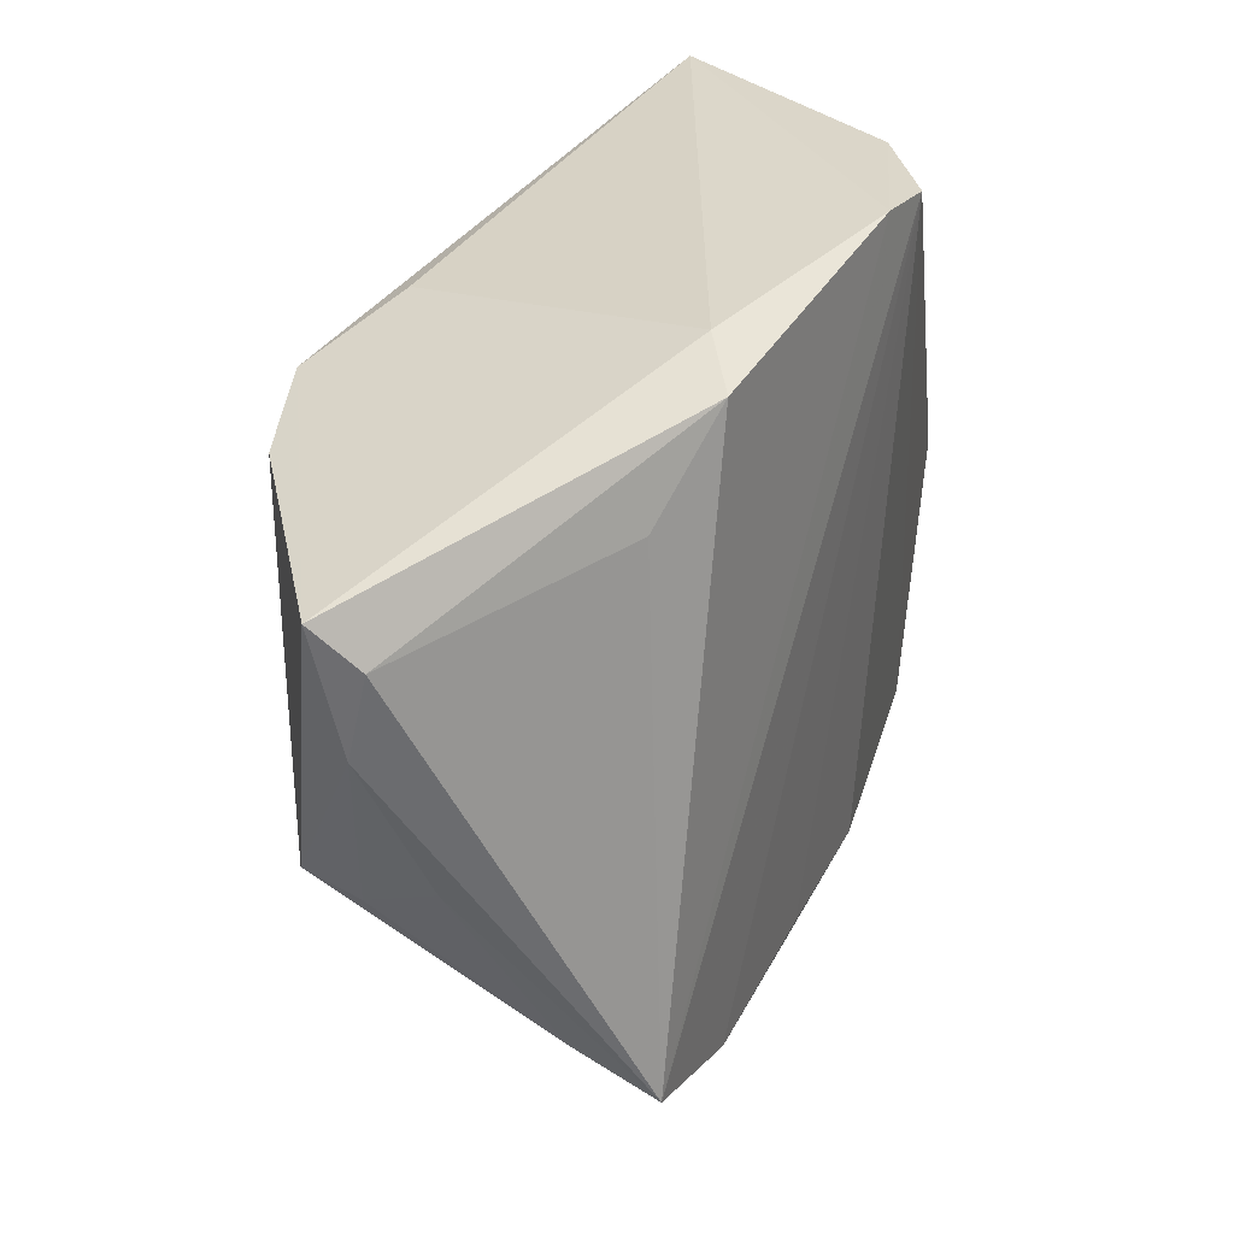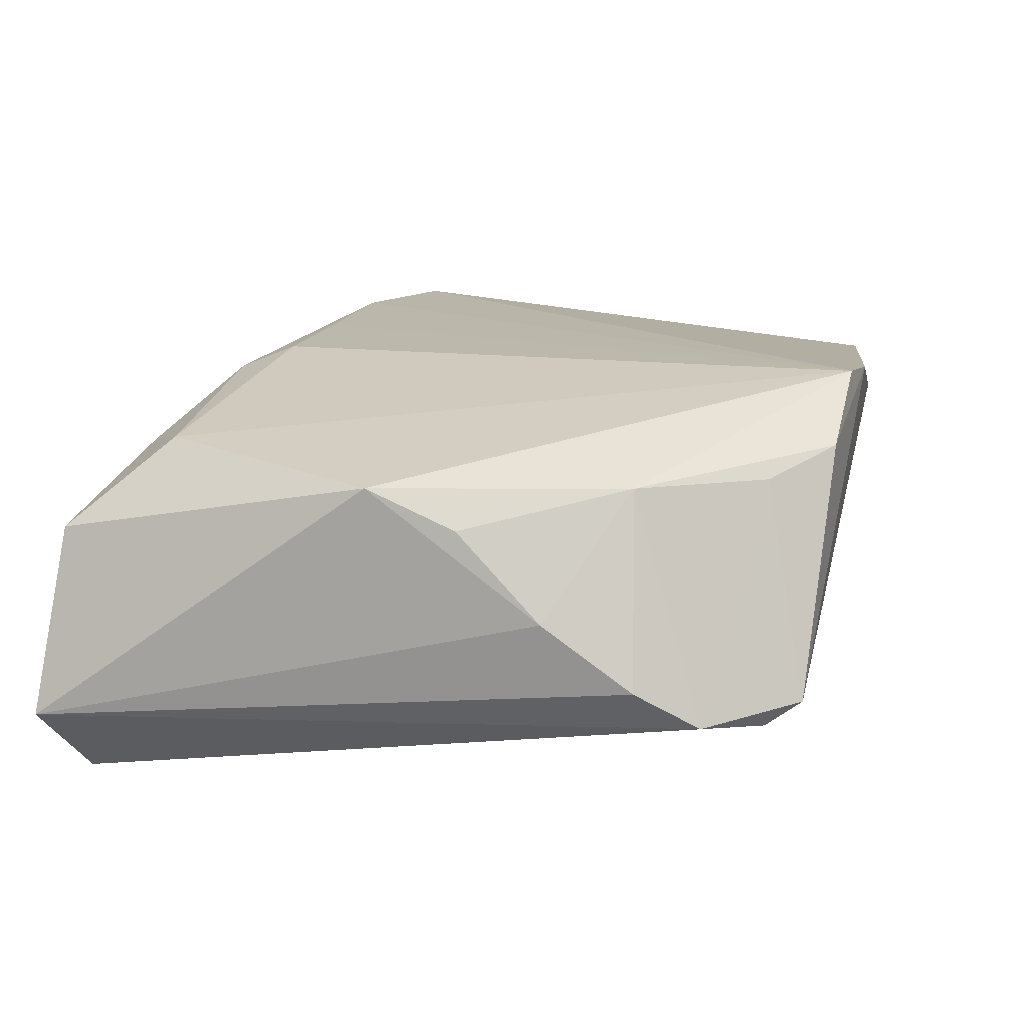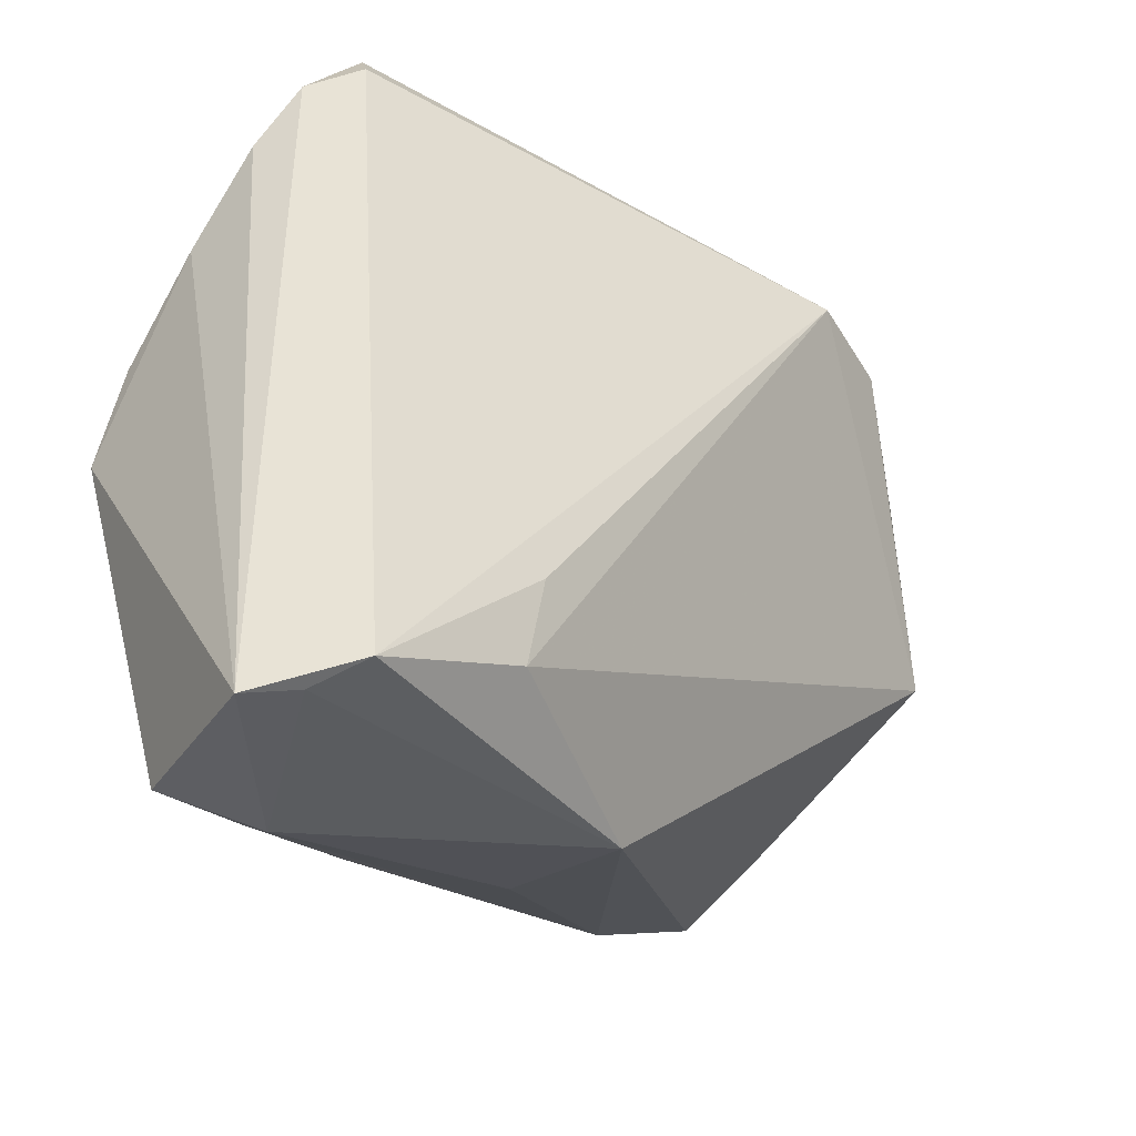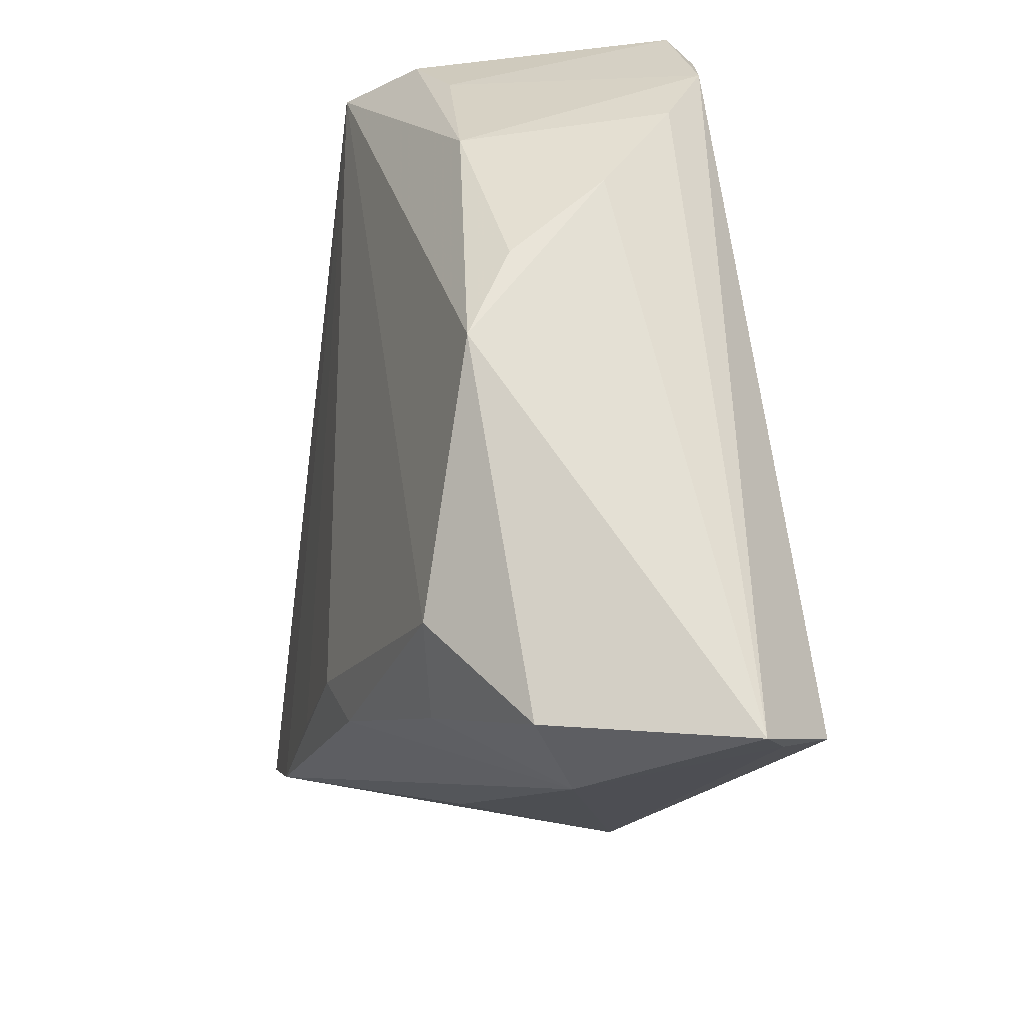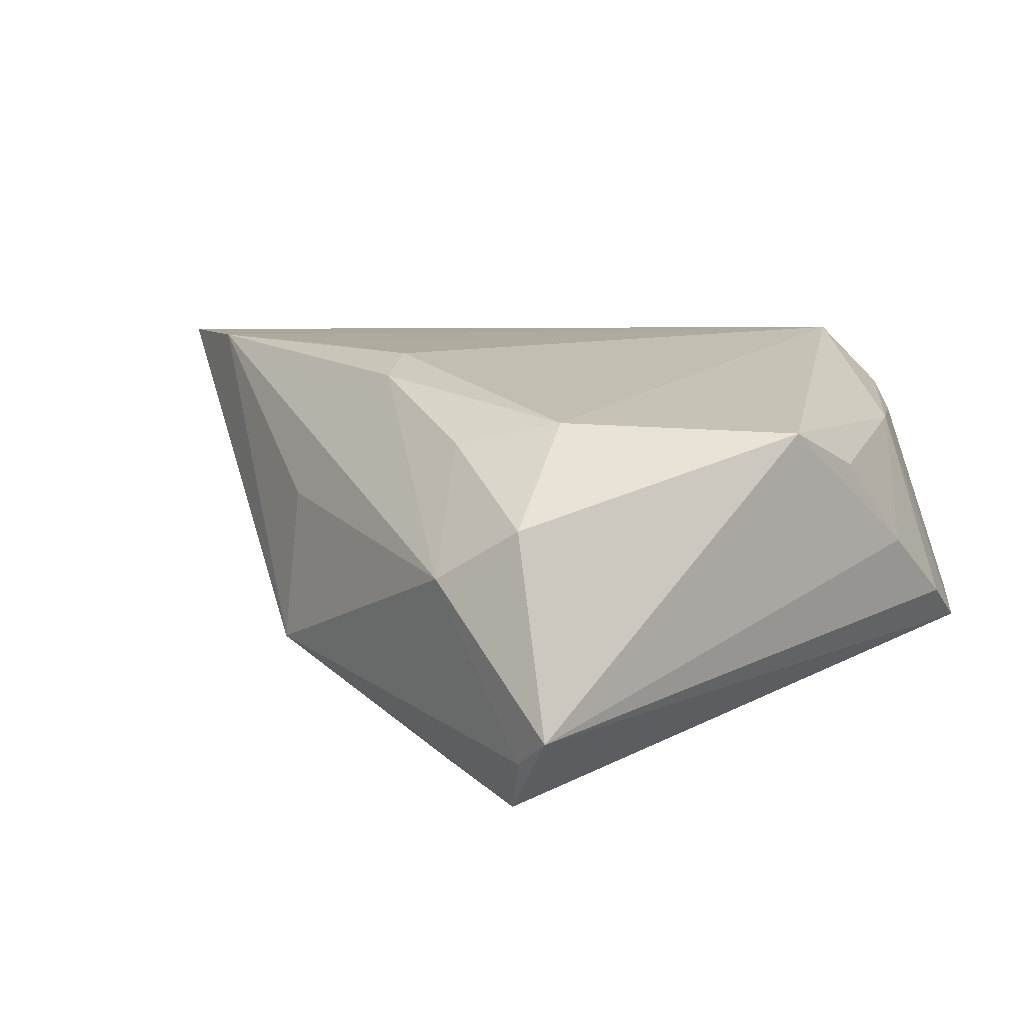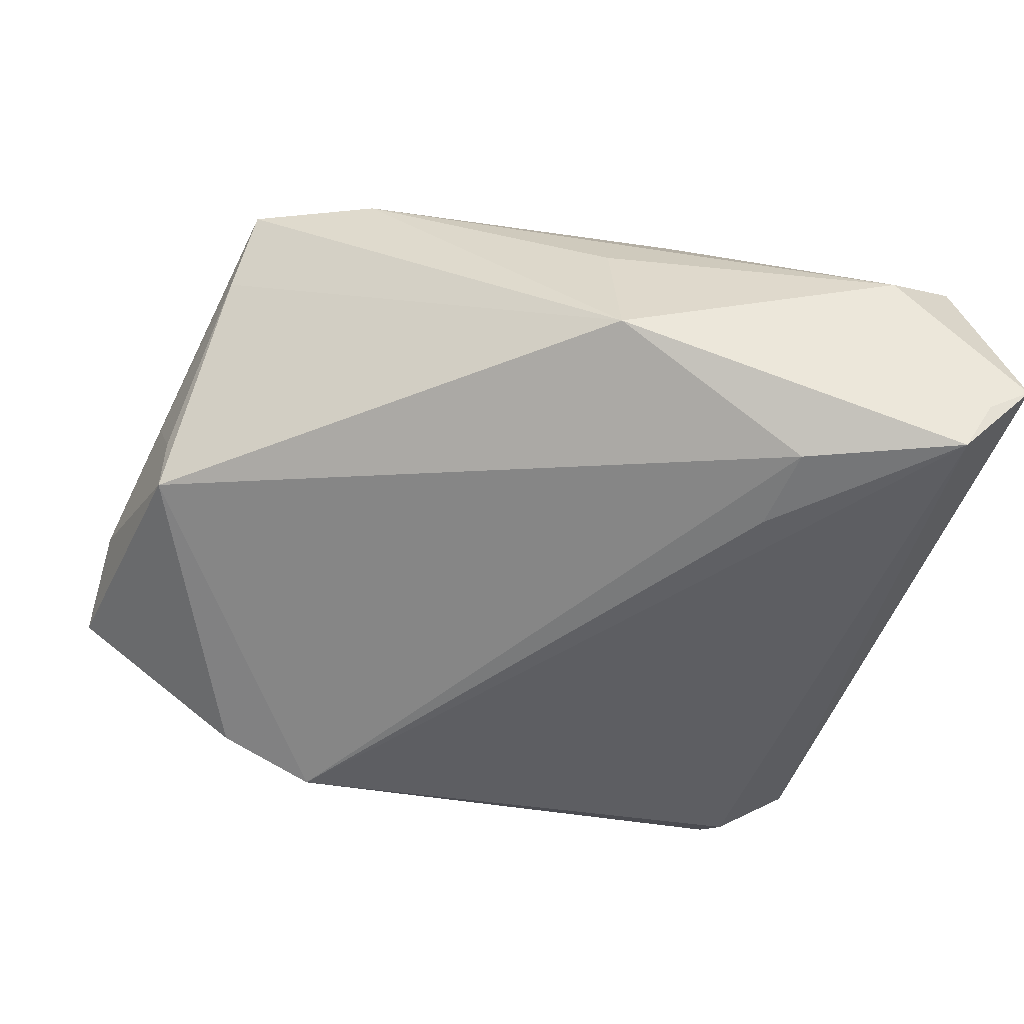
<metadata>
{"format":"obj","ext":"obj","renderer":"f3d","projection":"perspective","resolution":1024,"background":"white","views":[{"elev":35.6,"azim":-64.8,"up":"+Y"},{"elev":13.7,"azim":103.0,"up":"+Z"},{"elev":-35.1,"azim":137.5,"up":"+Y"},{"elev":-24.2,"azim":78.9,"up":"+Y"},{"elev":8.0,"azim":46.1,"up":"+Z"},{"elev":-50.4,"azim":-14.8,"up":"+Z"}]}
</metadata>
<code>
v -0.01633 0.04667 0.0168
v 0.03752 -0.04769 0.001018
v 0.04496 -0.04318 -0.02396
v 0.02663 -0.036 -0.02338
v 0.01325 -0.03348 0.02127
v 0.01675 0.04657 0.02431
v -0.02 0.03466 -0.02388
v 0.03431 0.03866 0.01419
v -0.03107 0.03405 0.01761
v -0.05267 0.01839 -0.0008328
v 0.04219 0.0398 -0.01327
v 0.05294 0.005699 0.01064
v 0.04927 0.03331 -0.01182
v 0.00285 -0.04151 -0.01111
v 0.04808 -0.04535 -0.0182
v 0.03109 -0.03876 0.01475
v 0.05325 -0.004758 0.01512
v 0.05325 0.01551 0.0003888
v 0.05325 -0.04644 -0.01493
v 0.009576 -0.0277 0.0235
v -0.008311 0.03879 -0.01803
v -0.04763 -0.002301 -0.003485
v -0.05325 0.03253 -0.004039
v 0.0268 0.04572 0.01706
v 0.009548 0.04769 0.02368
v -0.03188 0.03294 -0.02001
v -0.04175 -0.0219 0.0243
v 0.04069 0.04397 -0.01054
v 0.04433 0.02443 0.01459
v -0.05195 0.028 0.001054
v -0.02694 -0.02758 0.02431
v -0.007058 -0.02717 0.02394
v 0.02514 -0.02577 -0.02431
v 0.04698 -0.04432 0.006952
v 0.04121 -0.03211 0.01736
v 0.002432 -0.039 0.006449
v -0.02246 0.0443 0.02115
v 0.0519 0.02598 -0.007395
v -0.04885 0.002481 0.00526
v -0.04351 -0.01652 0.01535
v -0.04768 -0.0006117 -0.009929
f 37 27 25
f 7 4 41
f 14 41 4
f 30 37 23
f 23 37 1
f 1 7 23
f 1 21 7
f 1 37 25
f 23 7 26
f 26 41 23
f 7 41 26
f 23 41 10
f 10 30 23
f 27 30 10
f 40 14 27
f 41 14 40
f 28 1 25
f 21 1 28
f 7 21 28
f 3 13 19
f 3 14 4
f 27 37 9
f 9 30 27
f 37 30 9
f 27 14 31
f 22 10 41
f 41 40 22
f 7 28 11
f 11 28 13
f 11 3 7
f 13 3 11
f 19 18 17
f 17 18 12
f 13 28 8
f 15 3 19
f 14 3 15
f 33 4 7
f 7 3 33
f 33 3 4
f 32 31 20
f 2 15 19
f 14 15 2
f 10 22 39
f 39 22 40
f 27 10 39
f 39 40 27
f 24 28 25
f 24 8 28
f 29 17 12
f 12 18 29
f 8 24 29
f 13 8 29
f 36 31 14
f 14 2 36
f 36 2 31
f 34 2 19
f 19 17 34
f 34 17 35
f 13 29 38
f 38 29 18
f 19 13 38
f 38 18 19
f 6 24 25
f 6 29 24
f 17 29 6
f 35 17 6
f 6 32 20
f 6 20 35
f 31 32 6
f 25 27 6
f 27 31 6
f 16 34 35
f 2 34 16
f 31 2 5
f 2 16 5
f 20 31 5
f 35 20 5
f 5 16 35

</code>
